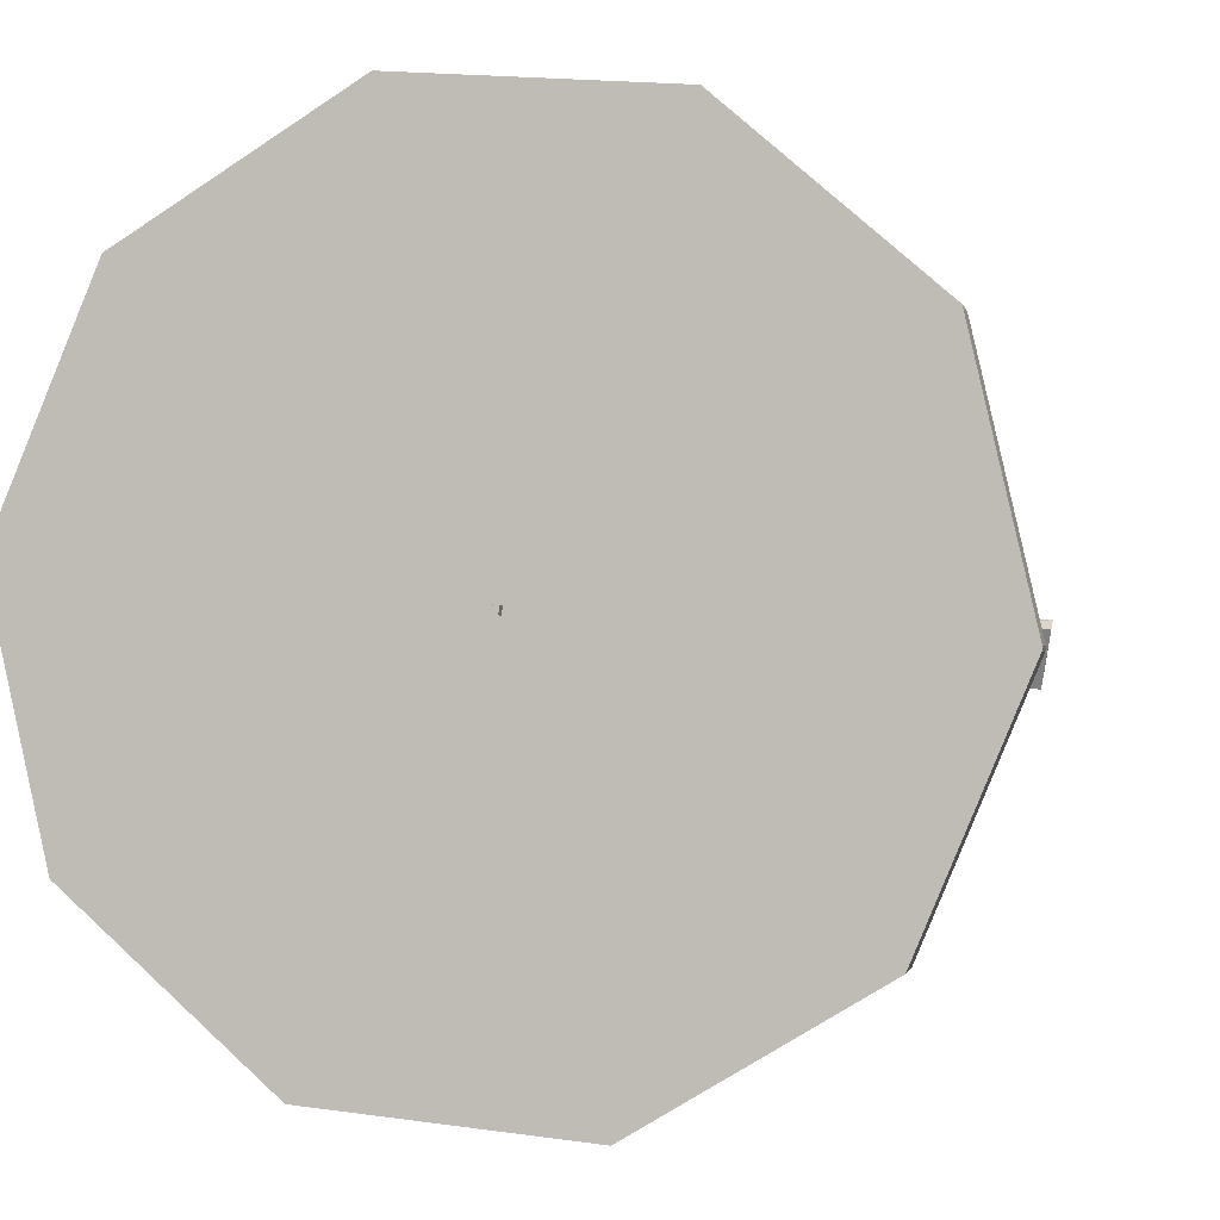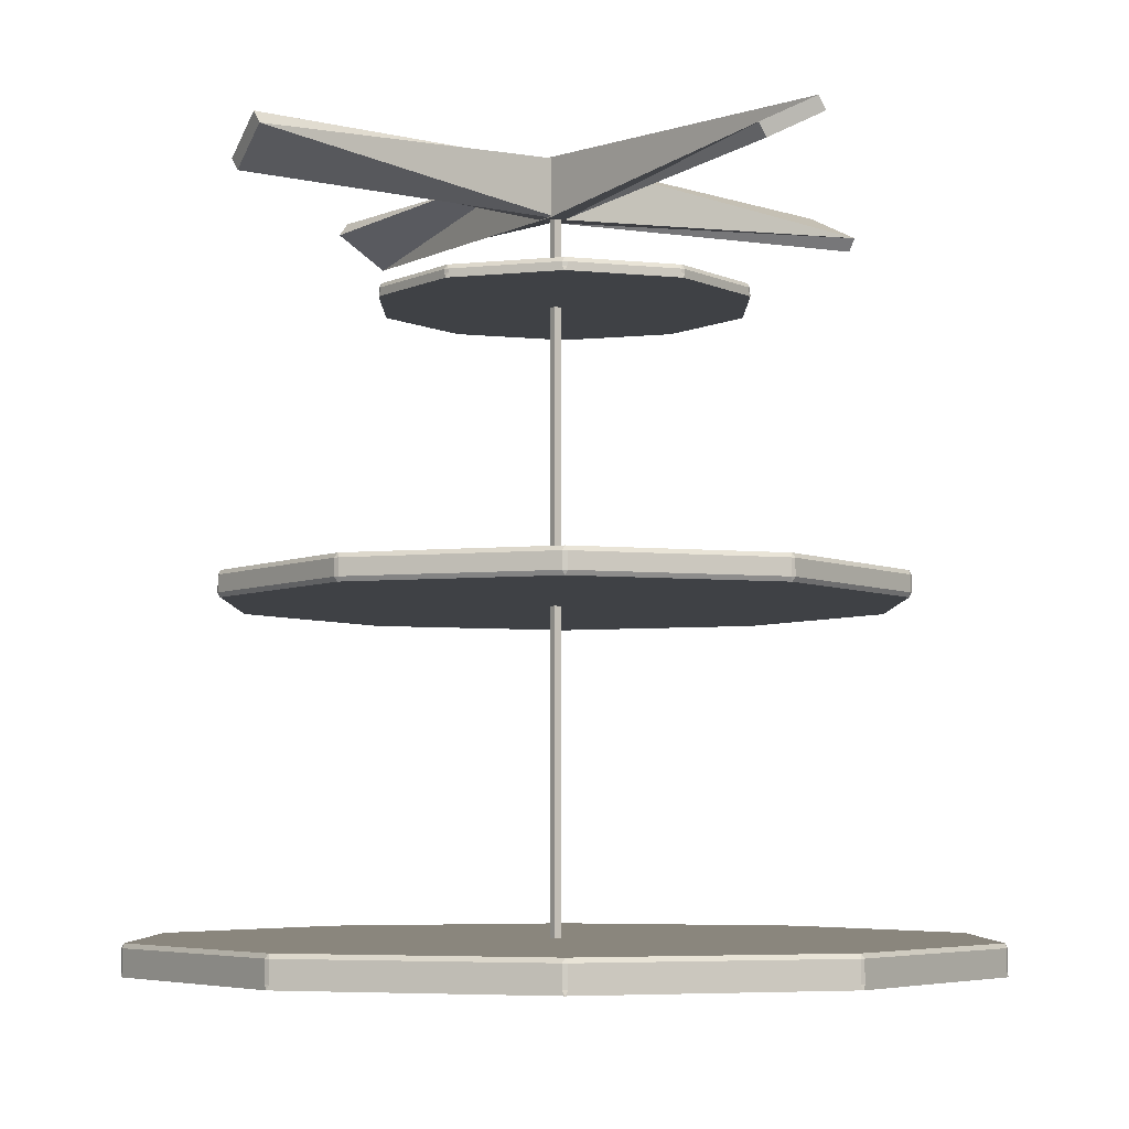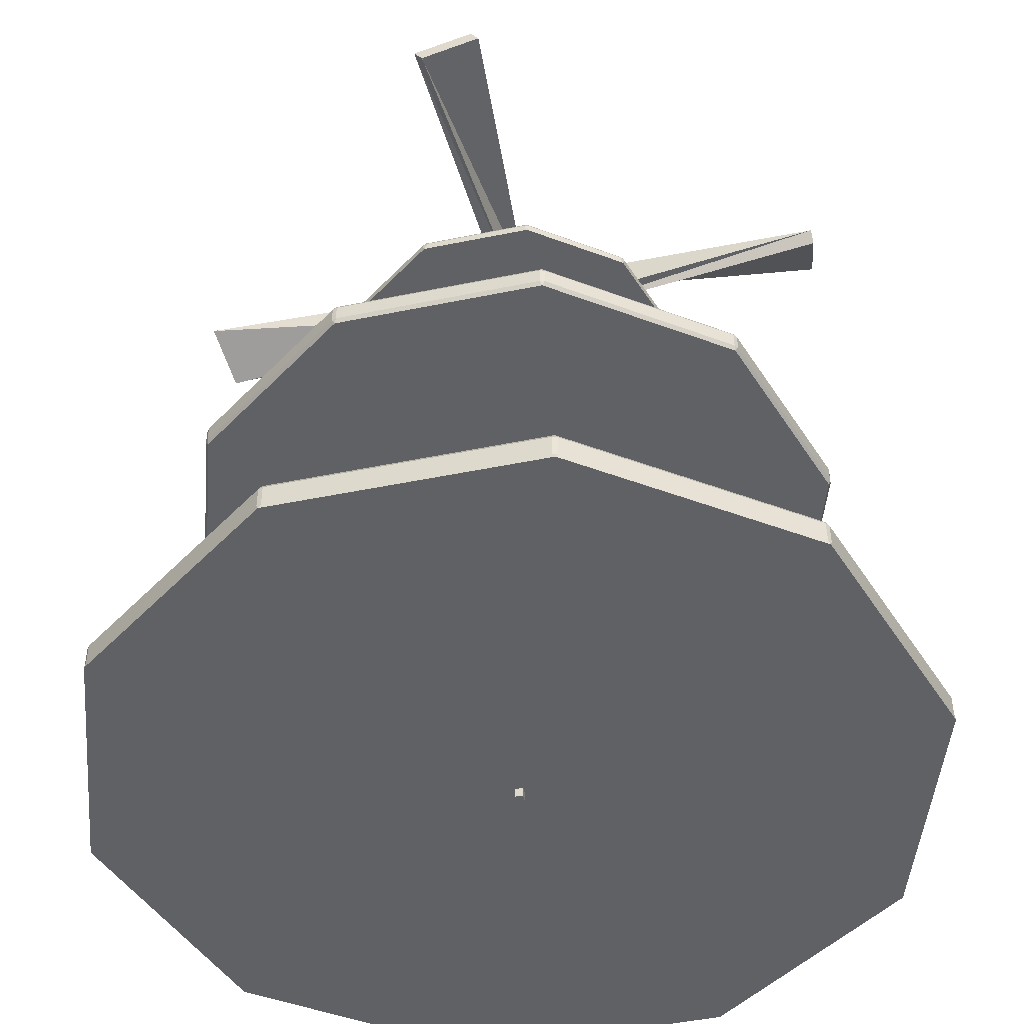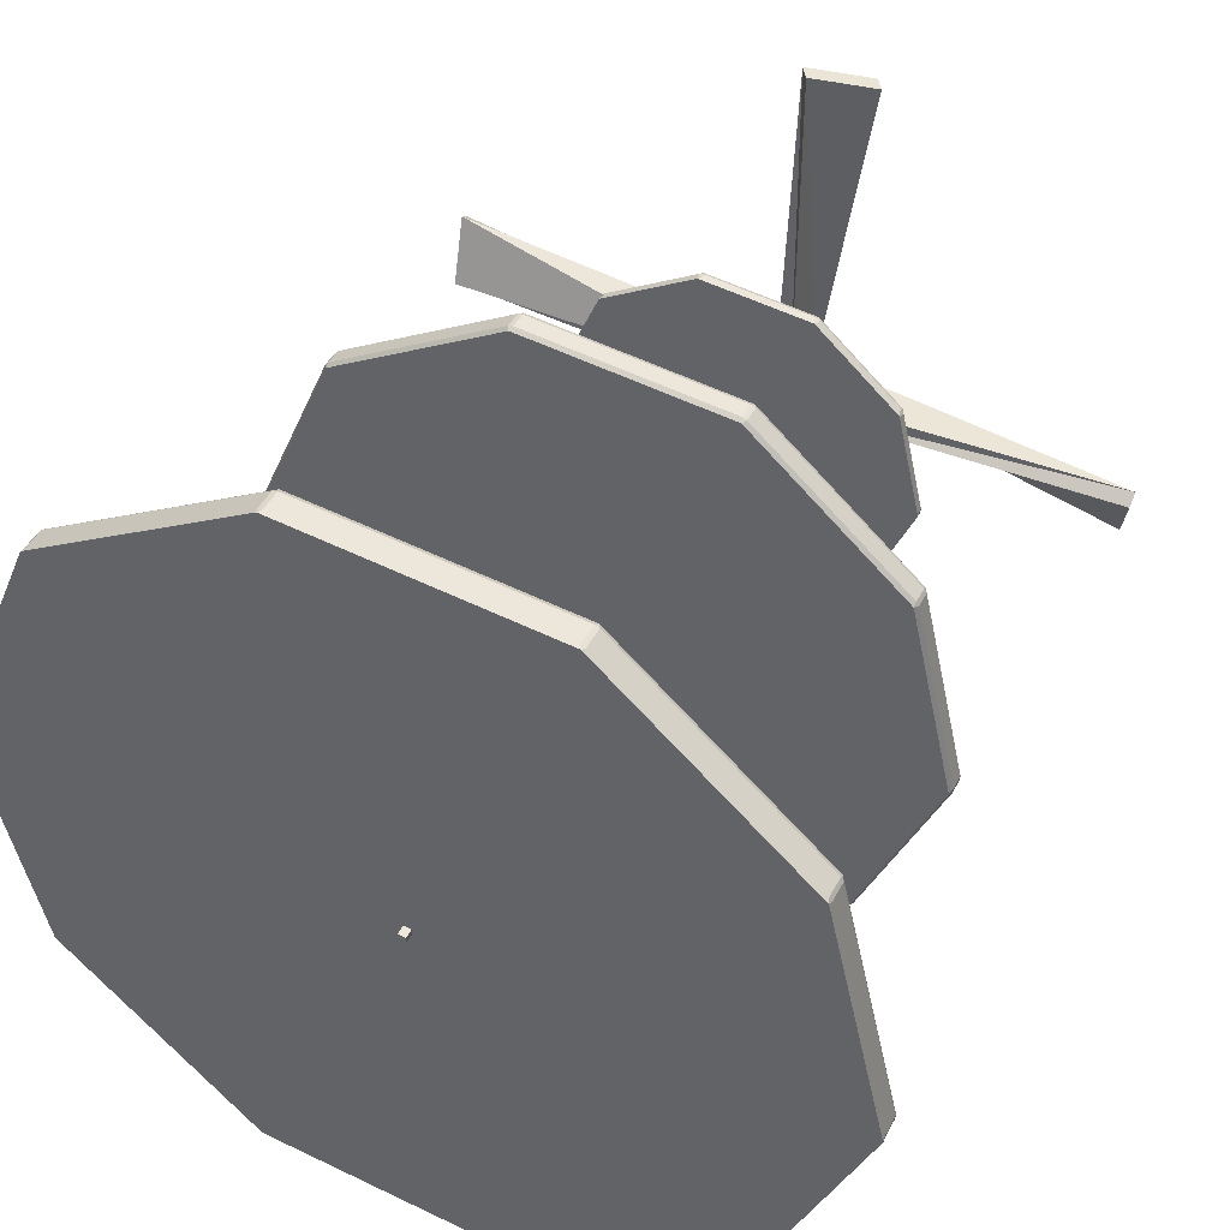
<metadata>
{"format":"obj","ext":"obj","renderer":"f3d","projection":"perspective","resolution":1024,"background":"white","views":[{"elev":-1.0,"azim":13.7,"up":"+Z"},{"elev":-5.3,"azim":-121.1,"up":"+Y"},{"elev":-47.3,"azim":18.0,"up":"+Y"},{"elev":45.2,"azim":26.3,"up":"+Z"}]}
</metadata>
<code>
v -3.008 0.5772 -0.007825
v -3.002 0.5772 -0.008356
v -3.002 0.5772 -0.002244
v -3.008 0.5772 -0.001714
v -3.008 0.5834 -0.007825
v -3.002 0.5834 -0.008356
v -3.002 0.5834 -0.002244
v -3.008 0.5834 -0.001714
v -3.008 -0.007548 -0.007825
v -3.002 -0.007548 -0.008356
v -3.002 -0.007548 -0.002244
v -3.008 -0.007548 -0.001714
v -3.285 0.5828 -0.002746
v -2.727 0.5931 -0.003771
v -3.29 0.6071 0.04488
v -2.737 0.6171 -0.05076
v -3.286 0.5929 -0.01001
v -2.727 0.5829 -0.01092
v -3.291 0.6172 0.03761
v -2.737 0.6069 -0.05791
v -3.009 0.5763 0.000247
v -3.009 0.6237 0.000247
v -3.011 0.5763 -0.01366
v -3.011 0.6237 -0.01366
v -3.006 0.5828 -0.2753
v -3.005 0.5931 0.2831
v -3.054 0.6071 -0.2804
v -2.958 0.6171 0.2726
v -2.999 0.5929 -0.2765
v -2.998 0.5829 0.2828
v -3.047 0.6172 -0.2815
v -2.951 0.6069 0.2724
v -3.009 0.5763 0.000247
v -3.009 0.6237 0.000247
v -2.996 0.5763 -0.000959
v -2.996 0.6237 -0.00096
v -2.677 -0 -0.02863
v -2.675 -0 -0.02881
v -2.675 -0 -0.02881
v -2.756 -0 -0.22
v -2.756 -0 -0.22
v -2.757 -0 -0.2187
v -2.934 -0 -0.3271
v -2.934 -0 -0.3271
v -2.934 -0 -0.3251
v -3.141 -0 -0.3091
v -3.141 -0 -0.3091
v -3.14 -0 -0.3072
v -3.297 -0 -0.173
v -3.297 -0 -0.173
v -3.296 -0 -0.1719
v -3.344 -0 0.0293
v -3.344 -0 0.0293
v -3.342 -0 0.02913
v -3.263 -0 0.2205
v -3.263 -0 0.2205
v -3.262 -0 0.2192
v -3.085 -0 0.3276
v -3.085 -0 0.3276
v -3.085 -0 0.3256
v -2.878 -0 0.3096
v -2.878 -0 0.3096
v -2.879 -0 0.3077
v -2.722 -0 0.1735
v -2.722 -0 0.1735
v -2.723 -0 0.1724
v -2.675 -0 -0.02881
v -2.675 0.003519 -0.03062
v -2.675 0.003519 -0.02689
v -2.675 -0 -0.02881
v -2.757 0.003519 -0.221
v -2.755 0.003519 -0.2182
v -2.756 -0 -0.22
v -2.756 -0 -0.22
v -2.936 0.003519 -0.3269
v -2.932 0.003519 -0.3261
v -2.934 -0 -0.3271
v -2.934 -0 -0.3271
v -3.142 0.003519 -0.3078
v -3.139 0.003519 -0.3093
v -3.141 -0 -0.3091
v -3.141 -0 -0.3091
v -3.298 0.003519 -0.1711
v -3.296 0.003519 -0.1743
v -3.297 -0 -0.173
v -3.297 -0 -0.173
v -3.343 0.003519 0.03112
v -3.344 0.003519 0.02738
v -3.344 -0 0.0293
v -3.344 -0 0.0293
v -3.262 0.003519 0.2215
v -3.264 0.003519 0.2187
v -3.263 -0 0.2205
v -3.263 -0 0.2205
v -3.083 0.003519 0.3274
v -3.087 0.003519 0.3266
v -3.085 -0 0.3276
v -3.085 -0 0.3276
v -2.877 0.003519 0.3083
v -2.88 0.003519 0.3098
v -2.878 -0 0.3096
v -2.878 -0 0.3096
v -2.721 0.003519 0.1716
v -2.723 0.003519 0.1748
v -2.722 -0 0.1735
v -2.722 -0 0.1735
v -2.675 0.02077 -0.02689
v -2.675 0.02077 -0.03062
v -2.677 0.02429 -0.02863
v -2.757 0.02429 -0.2187
v -2.755 0.02077 -0.2182
v -2.757 0.02077 -0.221
v -2.934 0.02429 -0.3251
v -2.932 0.02077 -0.3261
v -2.936 0.02077 -0.3269
v -3.14 0.02429 -0.3072
v -3.139 0.02077 -0.3093
v -3.142 0.02077 -0.3078
v -3.296 0.02429 -0.1719
v -3.296 0.02077 -0.1743
v -3.298 0.02077 -0.1711
v -3.342 0.02429 0.02913
v -3.344 0.02077 0.02738
v -3.343 0.02077 0.03112
v -3.262 0.02429 0.2192
v -3.264 0.02077 0.2187
v -3.262 0.02077 0.2215
v -3.085 0.02429 0.3256
v -3.087 0.02077 0.3266
v -3.083 0.02077 0.3274
v -2.879 0.02429 0.3077
v -2.88 0.02077 0.3098
v -2.877 0.02077 0.3083
v -2.723 0.02429 0.1724
v -2.723 0.02077 0.1748
v -2.721 0.02077 0.1716
v -2.744 0.2761 -0.02282
v -2.742 0.2796 -0.02481
v -2.742 0.2796 -0.02108
v -2.808 0.2796 -0.177
v -2.806 0.2796 -0.1741
v -2.808 0.2761 -0.1746
v -2.951 0.2796 -0.2615
v -2.947 0.2796 -0.2606
v -2.949 0.2761 -0.2596
v -3.116 0.2796 -0.246
v -3.112 0.2796 -0.2474
v -3.114 0.2761 -0.2453
v -3.24 0.2796 -0.1364
v -3.238 0.2796 -0.1396
v -3.238 0.2761 -0.1373
v -3.276 0.2796 0.02531
v -3.277 0.2796 0.02157
v -3.275 0.2761 0.02331
v -3.211 0.2796 0.1775
v -3.213 0.2796 0.1746
v -3.211 0.2761 0.1751
v -3.068 0.2796 0.2619
v -3.072 0.2796 0.2611
v -3.07 0.2761 0.2601
v -2.903 0.2796 0.2465
v -2.907 0.2796 0.2479
v -2.905 0.2761 0.2458
v -2.779 0.2796 0.1369
v -2.781 0.2796 0.1401
v -2.781 0.2761 0.1378
v -2.742 0.2928 -0.02108
v -2.742 0.2928 -0.02481
v -2.744 0.2964 -0.02282
v -2.808 0.2964 -0.1746
v -2.806 0.2928 -0.1741
v -2.808 0.2928 -0.177
v -2.949 0.2964 -0.2596
v -2.947 0.2928 -0.2606
v -2.951 0.2928 -0.2615
v -3.114 0.2964 -0.2453
v -3.112 0.2928 -0.2474
v -3.116 0.2928 -0.246
v -3.238 0.2964 -0.1373
v -3.238 0.2928 -0.1396
v -3.24 0.2928 -0.1364
v -3.275 0.2964 0.02331
v -3.277 0.2928 0.02157
v -3.276 0.2928 0.02531
v -3.211 0.2964 0.1751
v -3.213 0.2928 0.1746
v -3.211 0.2928 0.1775
v -3.07 0.2964 0.2601
v -3.072 0.2928 0.2611
v -3.068 0.2928 0.2619
v -2.905 0.2964 0.2458
v -2.907 0.2928 0.2479
v -2.903 0.2928 0.2465
v -2.781 0.2964 0.1378
v -2.781 0.2928 0.1401
v -2.779 0.2928 0.1369
v -2.864 0.5076 -0.01236
v -2.862 0.5076 -0.01254
v -2.862 0.5076 -0.01254
v -2.898 0.5076 -0.09667
v -2.898 0.5076 -0.09667
v -2.899 0.5076 -0.09531
v -2.976 0.5076 -0.1438
v -2.976 0.5076 -0.1438
v -2.977 0.5076 -0.1418
v -3.067 0.5076 -0.1359
v -3.067 0.5076 -0.1359
v -3.066 0.5076 -0.134
v -3.136 0.5076 -0.07598
v -3.136 0.5076 -0.07598
v -3.134 0.5076 -0.07491
v -3.157 0.5076 0.01303
v -3.157 0.5076 0.01303
v -3.155 0.5076 0.01285
v -3.121 0.5076 0.09716
v -3.121 0.5076 0.09716
v -3.12 0.5076 0.09581
v -3.043 0.5076 0.1443
v -3.043 0.5076 0.1443
v -3.042 0.5076 0.1423
v -2.952 0.5076 0.1364
v -2.952 0.5076 0.1364
v -2.953 0.5076 0.1345
v -2.883 0.5076 0.07648
v -2.883 0.5076 0.07648
v -2.885 0.5076 0.07541
v -2.862 0.5076 -0.01254
v -2.863 0.5111 -0.01435
v -2.863 0.5111 -0.01062
v -2.862 0.5076 -0.01254
v -2.9 0.5111 -0.09768
v -2.897 0.5111 -0.09485
v -2.898 0.5076 -0.09667
v -2.898 0.5076 -0.09667
v -2.978 0.5111 -0.1436
v -2.974 0.5111 -0.1428
v -2.976 0.5076 -0.1438
v -2.976 0.5076 -0.1438
v -3.069 0.5111 -0.1346
v -3.065 0.5111 -0.1361
v -3.067 0.5076 -0.1359
v -3.067 0.5076 -0.1359
v -3.137 0.5111 -0.07406
v -3.135 0.5111 -0.07727
v -3.136 0.5076 -0.07598
v -3.136 0.5076 -0.07598
v -3.156 0.5111 0.01485
v -3.156 0.5111 0.01111
v -3.157 0.5076 0.01303
v -3.157 0.5076 0.01303
v -3.119 0.5111 0.09818
v -3.122 0.5111 0.09535
v -3.121 0.5076 0.09716
v -3.121 0.5076 0.09716
v -3.041 0.5111 0.1441
v -3.045 0.5111 0.1433
v -3.043 0.5076 0.1443
v -3.043 0.5076 0.1443
v -2.95 0.5111 0.1351
v -2.954 0.5111 0.1365
v -2.952 0.5076 0.1364
v -2.952 0.5076 0.1364
v -2.882 0.5111 0.07456
v -2.884 0.5111 0.07777
v -2.883 0.5076 0.07648
v -2.883 0.5076 0.07648
v -2.863 0.5142 -0.01062
v -2.863 0.5142 -0.01435
v -2.864 0.5177 -0.01236
v -2.899 0.5177 -0.09531
v -2.897 0.5142 -0.09485
v -2.9 0.5142 -0.09768
v -2.977 0.5177 -0.1418
v -2.974 0.5142 -0.1428
v -2.978 0.5142 -0.1436
v -3.066 0.5177 -0.134
v -3.065 0.5142 -0.1361
v -3.069 0.5142 -0.1346
v -3.134 0.5177 -0.07491
v -3.135 0.5142 -0.07727
v -3.137 0.5142 -0.07406
v -3.155 0.5177 0.01285
v -3.156 0.5142 0.01111
v -3.156 0.5142 0.01485
v -3.12 0.5177 0.09581
v -3.122 0.5142 0.09535
v -3.119 0.5142 0.09818
v -3.042 0.5177 0.1423
v -3.045 0.5142 0.1433
v -3.041 0.5142 0.1441
v -2.953 0.5177 0.1345
v -2.954 0.5142 0.1365
v -2.95 0.5142 0.1351
v -2.885 0.5177 0.07541
v -2.884 0.5142 0.07777
v -2.882 0.5142 0.07456
f 1 2 6
f 2 3 7
f 3 4 8
f 4 1 5
f 4 12 9
f 8 5 6
f 12 11 10
f 3 11 12
f 2 10 11
f 1 9 10
f 22 16 14
f 18 20 24
f 15 19 24
f 14 16 20
f 14 18 23
f 15 13 17
f 15 22 21
f 23 24 19
f 22 24 20
f 21 23 17
f 34 28 26
f 30 32 36
f 27 31 36
f 26 28 32
f 26 30 35
f 27 25 29
f 27 34 33
f 35 36 31
f 34 36 32
f 33 35 29
f 39 70 106
f 76 114 112
f 44 77 74
f 72 111 108
f 65 105 102
f 62 101 98
f 59 97 94
f 56 93 90
f 53 89 86
f 50 85 82
f 47 81 78
f 45 42 57
f 141 171 168
f 113 116 110
f 104 135 133
f 100 132 130
f 96 129 127
f 92 126 124
f 88 123 121
f 84 120 118
f 80 117 115
f 69 107 136
f 139 167 196
f 201 233 227
f 144 174 172
f 173 176 170
f 165 195 193
f 162 192 190
f 159 189 187
f 156 186 184
f 153 183 181
f 146 150 180
f 147 177 175
f 145 163 148
f 199 230 266
f 236 274 272
f 204 237 234
f 232 271 268
f 225 265 262
f 222 261 258
f 219 257 254
f 216 253 250
f 213 249 246
f 210 245 242
f 207 241 238
f 211 208 205
f 291 294 288
f 264 295 293
f 260 292 290
f 256 289 287
f 252 286 284
f 248 283 281
f 244 280 278
f 240 277 275
f 229 267 296
f 37 38 39
f 40 41 42
f 43 44 45
f 46 47 48
f 49 50 51
f 52 53 54
f 55 56 57
f 58 59 60
f 61 62 63
f 64 65 66
f 68 69 70
f 72 73 74
f 76 77 78
f 80 81 82
f 84 85 86
f 88 89 90
f 92 93 94
f 96 97 98
f 100 101 102
f 104 105 106
f 107 108 109
f 110 111 112
f 113 114 115
f 116 117 118
f 119 120 121
f 122 123 124
f 125 126 127
f 128 129 130
f 131 132 133
f 134 135 136
f 137 138 139
f 140 141 142
f 143 144 145
f 146 147 148
f 149 150 151
f 152 153 154
f 155 156 157
f 158 159 160
f 161 162 163
f 164 165 166
f 167 168 169
f 170 171 172
f 173 174 175
f 176 177 178
f 179 180 181
f 182 183 184
f 185 186 187
f 188 189 190
f 191 192 193
f 194 195 196
f 197 198 199
f 200 201 202
f 203 204 205
f 206 207 208
f 209 210 211
f 212 213 214
f 215 216 217
f 218 219 220
f 221 222 223
f 224 225 226
f 228 229 230
f 232 233 234
f 236 237 238
f 240 241 242
f 244 245 246
f 248 249 250
f 251 252 253
f 256 257 258
f 260 261 262
f 264 265 266
f 267 268 269
f 270 271 272
f 273 274 275
f 276 277 278
f 279 280 281
f 282 283 284
f 285 286 287
f 288 289 290
f 291 292 293
f 294 295 296
f 38 37 42
f 44 40 42
f 47 43 45
f 50 46 48
f 49 51 54
f 52 54 57
f 55 57 60
f 58 60 63
f 65 61 63
f 39 64 66
f 72 68 67
f 71 74 77
f 80 75 78
f 84 79 82
f 83 86 89
f 92 87 90
f 96 91 94
f 100 95 98
f 99 102 105
f 103 106 70
f 65 64 106
f 67 70 39
f 62 61 102
f 59 58 98
f 56 55 94
f 53 52 90
f 50 49 86
f 47 46 82
f 44 43 78
f 41 40 74
f 110 109 108
f 110 112 114
f 116 113 115
f 119 116 118
f 119 121 123
f 125 122 124
f 128 125 127
f 131 128 130
f 134 131 133
f 109 134 136
f 104 103 136
f 108 107 69
f 100 99 133
f 96 95 130
f 92 91 127
f 88 87 124
f 84 83 121
f 80 79 118
f 76 75 115
f 72 71 112
f 141 138 137
f 144 140 142
f 143 145 148
f 146 148 151
f 149 151 154
f 152 154 157
f 159 155 157
f 162 158 160
f 161 163 166
f 164 166 137
f 169 168 171
f 170 172 174
f 173 175 177
f 176 178 180
f 179 181 183
f 185 182 184
f 185 187 189
f 188 190 192
f 194 191 193
f 169 194 196
f 165 164 196
f 168 167 139
f 162 161 193
f 159 158 190
f 156 155 187
f 153 152 184
f 150 149 181
f 147 146 178
f 144 143 175
f 141 140 172
f 201 198 197
f 204 200 202
f 207 203 205
f 206 208 211
f 213 209 211
f 216 212 214
f 215 217 220
f 218 220 223
f 221 223 226
f 199 224 226
f 228 227 233
f 231 234 237
f 235 238 241
f 239 242 245
f 248 243 246
f 252 247 250
f 256 251 254
f 260 255 258
f 259 262 265
f 263 266 230
f 225 224 266
f 227 230 199
f 222 221 262
f 219 218 258
f 216 215 254
f 213 212 250
f 210 209 246
f 207 206 242
f 204 203 238
f 201 200 234
f 269 268 271
f 273 270 272
f 276 273 275
f 276 278 280
f 279 281 283
f 282 284 286
f 288 285 287
f 291 288 290
f 291 293 295
f 294 296 267
f 264 263 296
f 268 267 229
f 260 259 293
f 256 255 290
f 252 251 287
f 248 247 284
f 244 243 281
f 240 239 278
f 236 235 275
f 232 231 272
f 41 73 67
f 5 1 6
f 6 2 7
f 7 3 8
f 8 4 5
f 1 4 9
f 7 8 6
f 9 12 10
f 4 3 12
f 3 2 11
f 2 1 10
f 21 22 14
f 23 18 24
f 22 15 24
f 18 14 20
f 21 14 23
f 19 15 17
f 13 15 21
f 17 23 19
f 16 22 20
f 13 21 17
f 33 34 26
f 35 30 36
f 34 27 36
f 30 26 32
f 33 26 35
f 31 27 29
f 25 27 33
f 29 35 31
f 28 34 32
f 25 33 29
f 64 39 106
f 71 76 112
f 40 44 74
f 68 72 108
f 61 65 102
f 58 62 98
f 55 59 94
f 52 56 90
f 49 53 86
f 46 50 82
f 43 47 78
f 37 63 42
f 37 66 63
f 63 60 57
f 57 54 51
f 51 48 45
f 42 63 57
f 51 45 57
f 99 104 133
f 138 141 168
f 95 100 130
f 125 116 122
f 125 128 131
f 109 125 134
f 116 125 110
f 116 119 122
f 125 131 134
f 125 109 110
f 91 96 127
f 87 92 124
f 83 88 121
f 79 84 118
f 75 80 115
f 103 69 136
f 164 139 196
f 198 201 227
f 140 144 172
f 161 165 193
f 170 185 188
f 179 182 185
f 191 170 188
f 169 170 194
f 176 179 185
f 170 191 194
f 158 162 190
f 170 176 185
f 155 159 187
f 152 156 184
f 149 153 181
f 178 146 180
f 143 147 175
f 231 236 272
f 163 142 166
f 163 160 157
f 157 154 151
f 224 199 266
f 142 137 166
f 151 148 157
f 148 163 157
f 163 145 142
f 200 204 234
f 228 232 268
f 221 225 262
f 218 222 258
f 215 219 254
f 212 216 250
f 209 213 246
f 206 210 242
f 203 207 238
f 205 202 197
f 223 211 226
f 217 214 220
f 211 223 214
f 269 270 273
f 273 276 279
f 214 223 220
f 211 197 226
f 211 205 197
f 285 288 282
f 259 264 293
f 269 279 294
f 269 273 279
f 294 279 282
f 288 294 282
f 255 260 290
f 251 256 287
f 247 252 284
f 243 248 281
f 239 244 278
f 235 240 275
f 263 229 296
f 67 68 70
f 71 72 74
f 75 76 78
f 79 80 82
f 83 84 86
f 87 88 90
f 91 92 94
f 95 96 98
f 99 100 102
f 103 104 106
f 227 228 230
f 231 232 234
f 235 236 238
f 239 240 242
f 243 244 246
f 247 248 250
f 254 251 253
f 255 256 258
f 259 260 262
f 263 264 266
f 41 38 42
f 45 44 42
f 48 47 45
f 51 50 48
f 53 49 54
f 56 52 57
f 59 55 60
f 62 58 63
f 66 65 63
f 37 39 66
f 73 72 67
f 76 71 77
f 81 80 78
f 85 84 82
f 88 83 89
f 93 92 90
f 97 96 94
f 101 100 98
f 104 99 105
f 69 103 70
f 105 65 106
f 38 67 39
f 101 62 102
f 97 59 98
f 93 56 94
f 89 53 90
f 85 50 86
f 81 47 82
f 77 44 78
f 73 41 74
f 111 110 108
f 113 110 114
f 117 116 115
f 120 119 118
f 122 119 123
f 126 125 124
f 129 128 127
f 132 131 130
f 135 134 133
f 107 109 136
f 135 104 136
f 68 108 69
f 132 100 133
f 129 96 130
f 126 92 127
f 123 88 124
f 120 84 121
f 117 80 118
f 114 76 115
f 111 72 112
f 142 141 137
f 145 144 142
f 147 143 148
f 150 146 151
f 153 149 154
f 156 152 157
f 160 159 157
f 163 162 160
f 165 161 166
f 139 164 137
f 170 169 171
f 173 170 174
f 176 173 177
f 179 176 180
f 182 179 183
f 186 185 184
f 188 185 189
f 191 188 192
f 195 194 193
f 167 169 196
f 195 165 196
f 138 168 139
f 192 162 193
f 189 159 190
f 186 156 187
f 183 153 184
f 180 150 181
f 177 147 178
f 174 144 175
f 171 141 172
f 202 201 197
f 205 204 202
f 208 207 205
f 210 206 211
f 214 213 211
f 217 216 214
f 219 215 220
f 222 218 223
f 225 221 226
f 197 199 226
f 232 228 233
f 236 231 237
f 240 235 241
f 244 239 245
f 249 248 246
f 253 252 250
f 257 256 254
f 261 260 258
f 264 259 265
f 229 263 230
f 265 225 266
f 198 227 199
f 261 222 262
f 257 219 258
f 253 216 254
f 249 213 250
f 245 210 246
f 241 207 242
f 237 204 238
f 233 201 234
f 270 269 271
f 274 273 272
f 277 276 275
f 279 276 280
f 282 279 283
f 285 282 286
f 289 288 287
f 292 291 290
f 294 291 295
f 269 294 267
f 295 264 296
f 228 268 229
f 292 260 293
f 289 256 290
f 286 252 287
f 283 248 284
f 280 244 281
f 277 240 278
f 274 236 275
f 271 232 272
f 38 41 67

</code>
